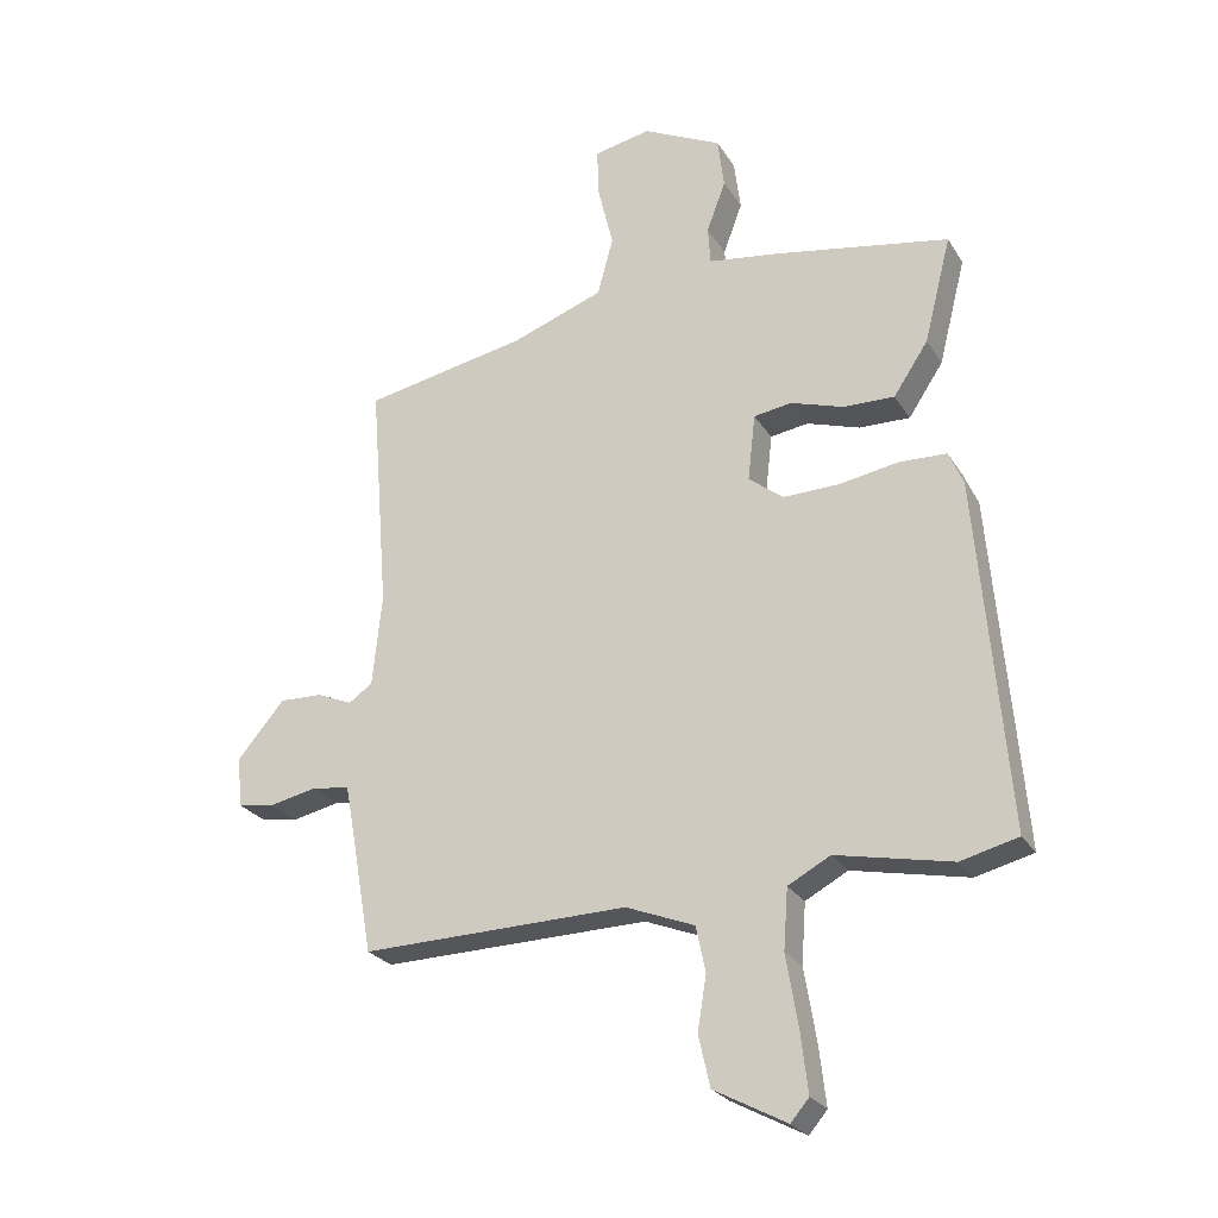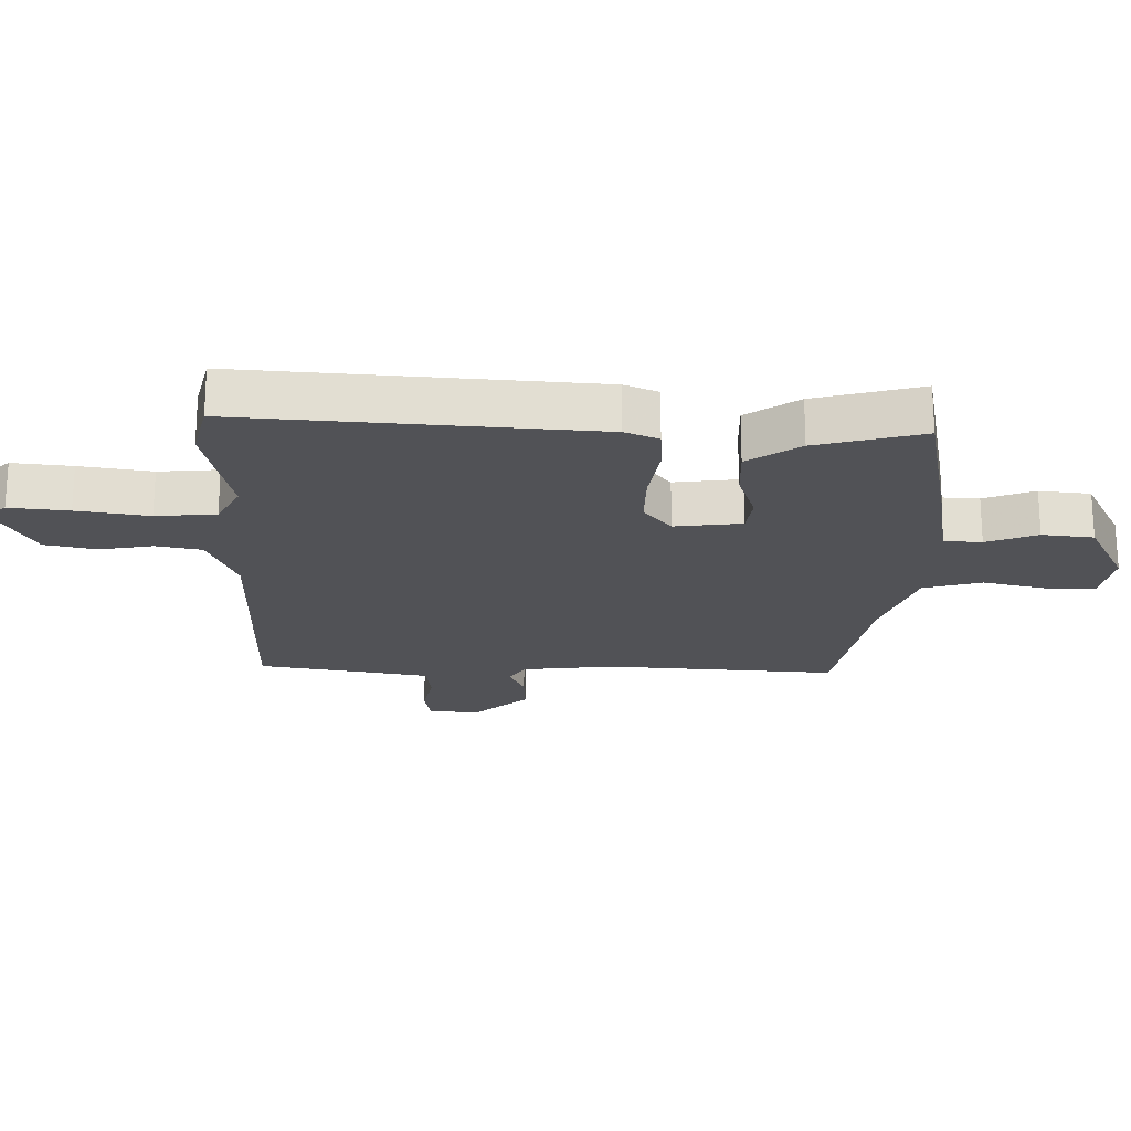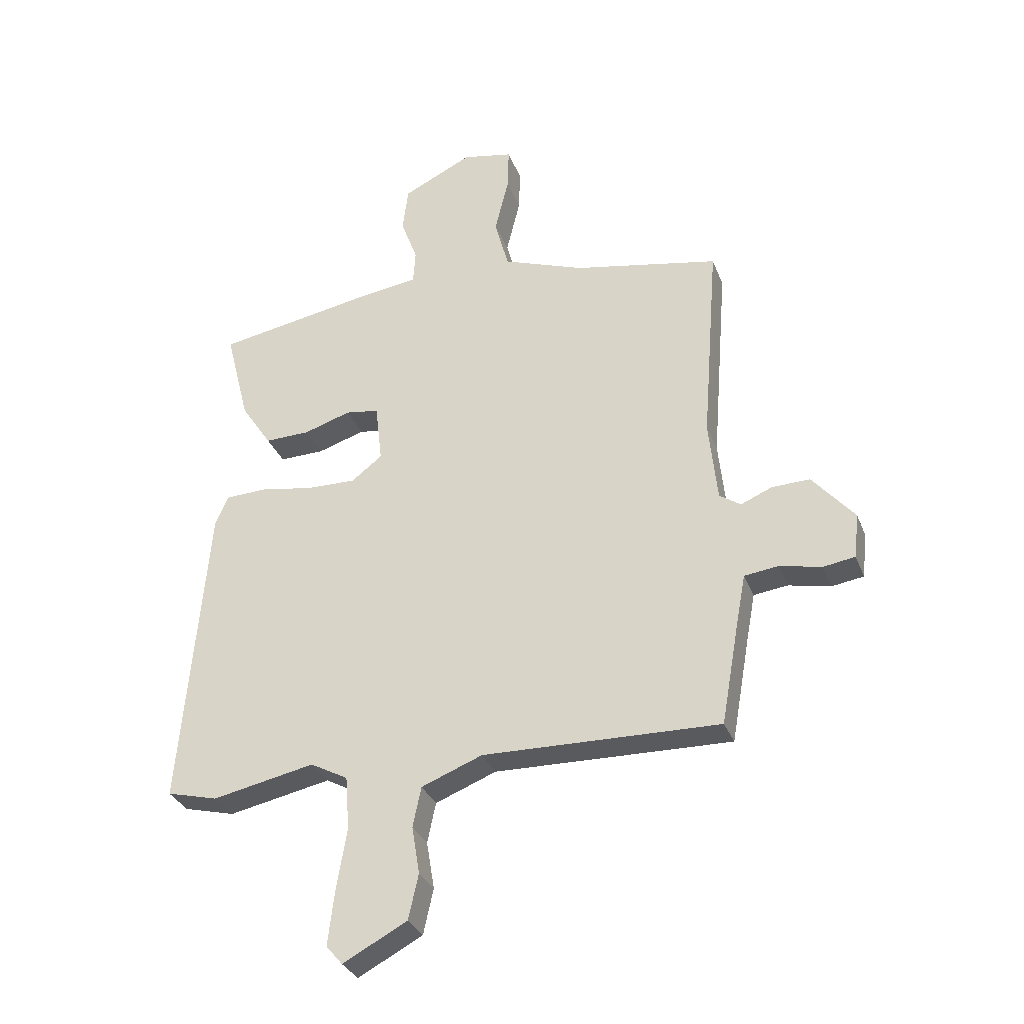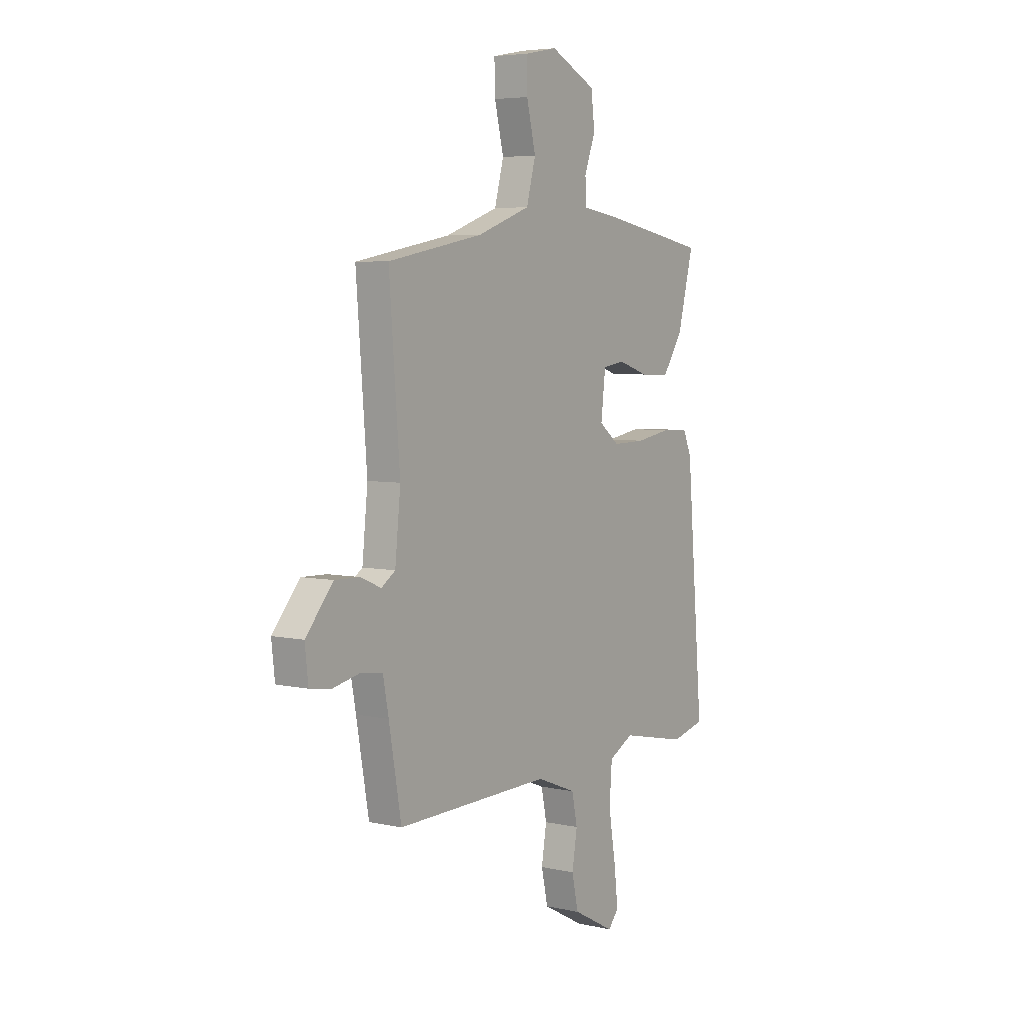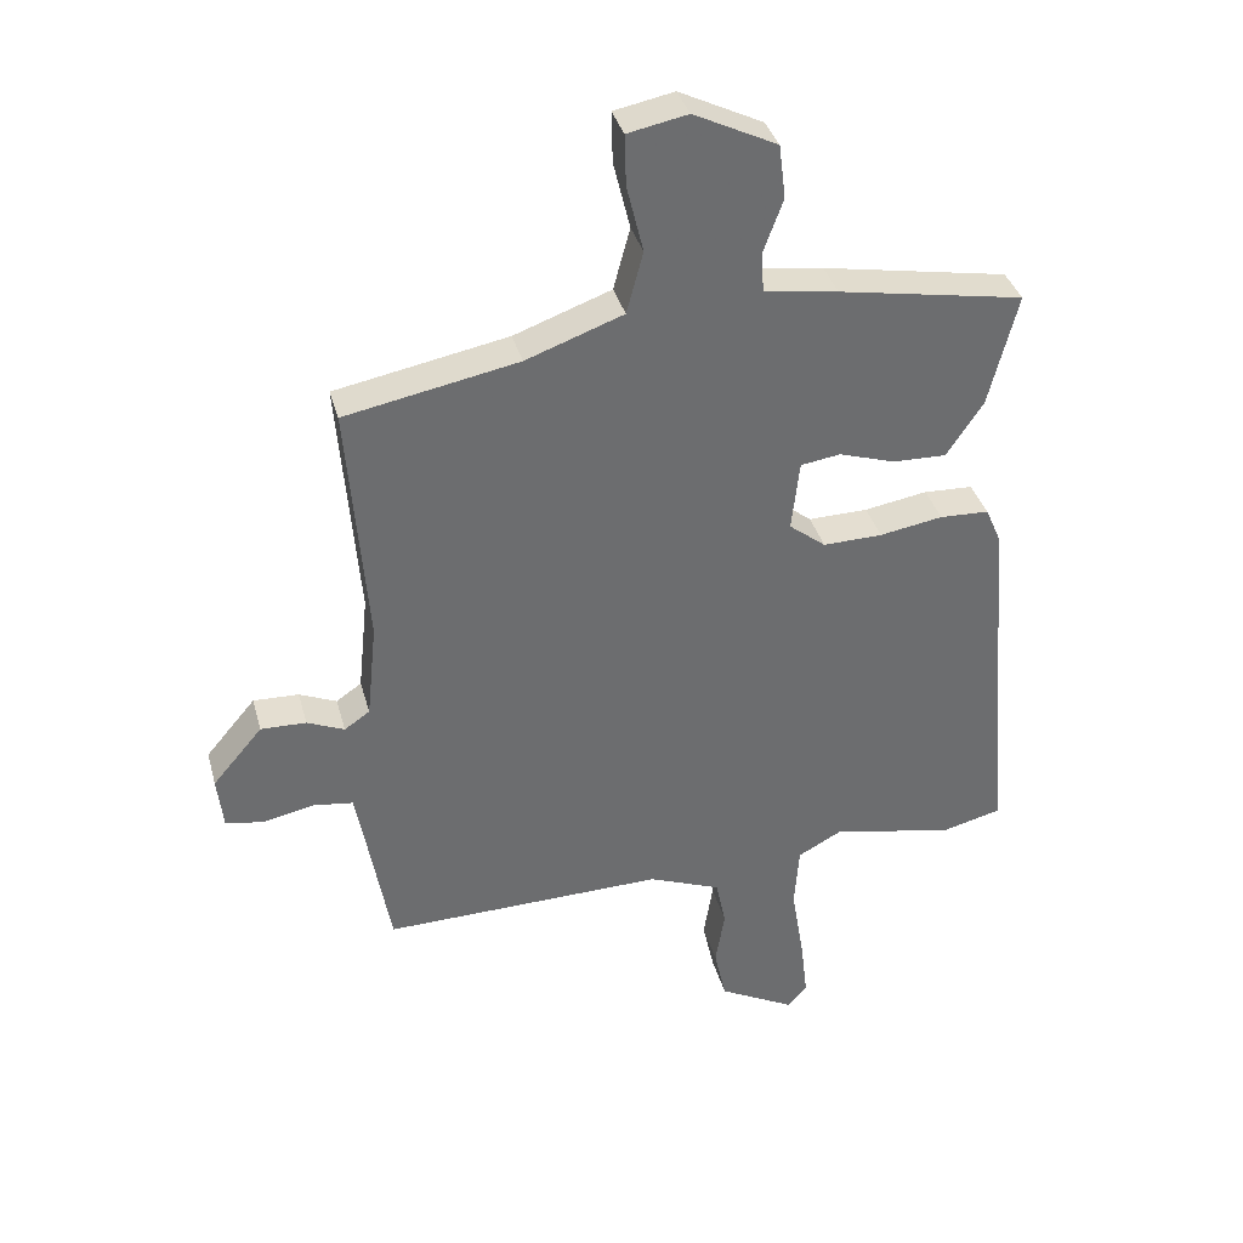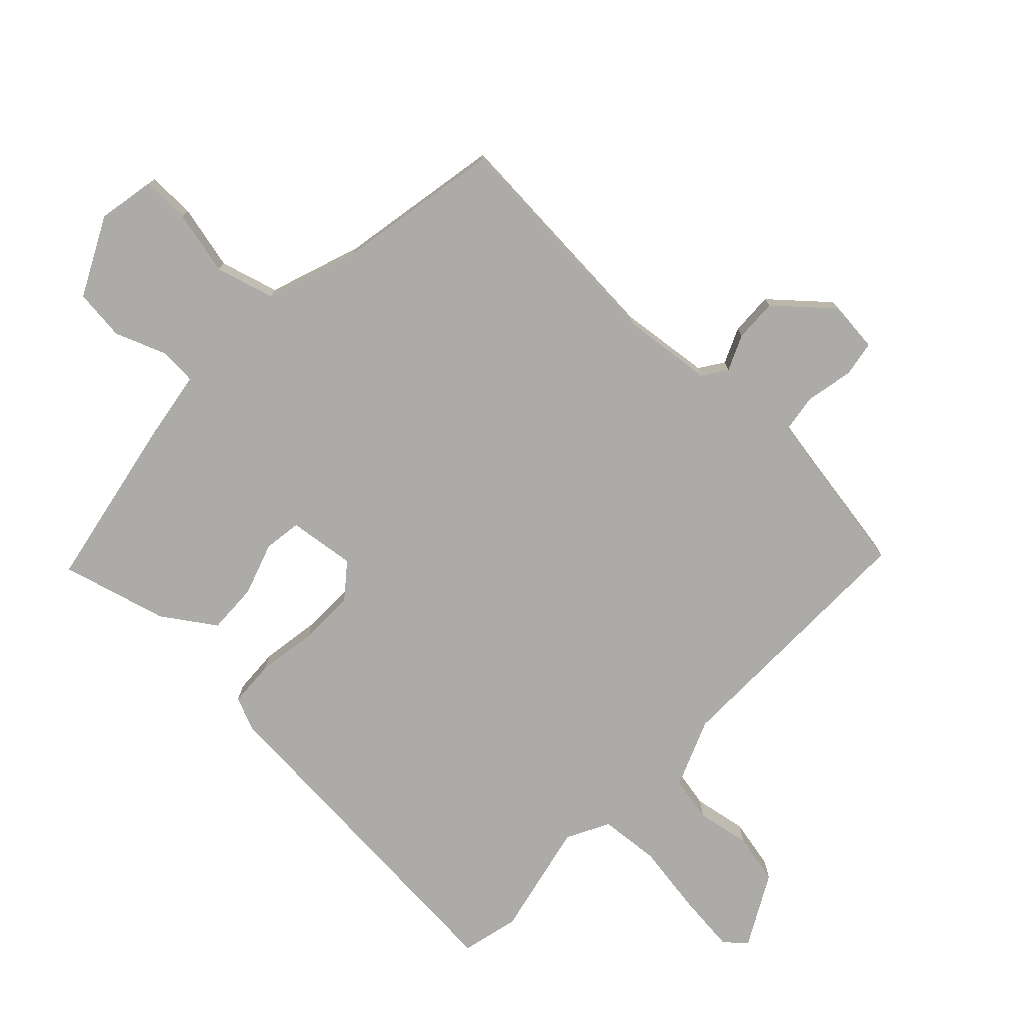
<metadata>
{"format":"obj","ext":"obj","renderer":"f3d","projection":"perspective","resolution":1024,"background":"white","views":[{"elev":-25.4,"azim":-155.2,"up":"+Z"},{"elev":-21.2,"azim":-90.4,"up":"+Y"},{"elev":-31.7,"azim":19.0,"up":"+Z"},{"elev":5.3,"azim":124.6,"up":"+Z"},{"elev":36.5,"azim":165.2,"up":"+Z"},{"elev":-76.2,"azim":47.0,"up":"+Y"}]}
</metadata>
<code>
v 0.468 0.07 -0.514
v 0.045 0.07 -0.505
v -0.064 0.07 -0.548
v -0.079 0.07 -0.62
v -0.065 0.07 -0.705
v -0.083 0.07 -0.786
v -0.198 0.07 -0.847
v -0.227 0.07 -0.813
v -0.216 0.07 -0.719
v -0.197 0.07 -0.605
v -0.204 0.07 -0.51
v -0.271 0.07 -0.474
v -0.454 0.07 -0.512
v -0.545 0.07 -0.489
v -0.498 0.07 0.065
v -0.475 0.07 0.118
v -0.401 0.07 0.121
v -0.306 0.07 0.105
v -0.217 0.07 0.103
v -0.162 0.07 0.146
v -0.174 0.07 0.252
v -0.234 0.07 0.261
v -0.318 0.07 0.234
v -0.399 0.07 0.232
v -0.454 0.07 0.315
v -0.497 0.07 0.484
v -0.218 0.07 0.534
v -0.107 0.07 0.55
v -0.103 0.07 0.61
v -0.133 0.07 0.691
v -0.123 0.07 0.772
v 0.002 0.07 0.833
v 0.092 0.07 0.815
v 0.09 0.07 0.739
v 0.065 0.07 0.637
v 0.09 0.07 0.544
v 0.236 0.07 0.491
v 0.496 0.07 0.441
v 0.467 0.07 0.073
v 0.482 0.07 -0.073
v 0.52 0.07 -0.099
v 0.576 0.07 -0.075
v 0.644 0.07 -0.073
v 0.719 0.07 -0.161
v 0.71 0.07 -0.241
v 0.653 0.07 -0.25
v 0.578 0.07 -0.234
v 0.517 0.07 -0.242
v 0.502 0.07 -0.322
v 0.468 0 -0.514
v 0.045 0 -0.505
v -0.064 0 -0.548
v -0.079 0 -0.62
v -0.065 0 -0.705
v -0.083 0 -0.786
v -0.198 0 -0.847
v -0.227 0 -0.813
v -0.216 0 -0.719
v -0.197 0 -0.605
v -0.204 0 -0.51
v -0.271 0 -0.474
v -0.454 0 -0.512
v -0.545 0 -0.489
v -0.498 0 0.065
v -0.475 0 0.118
v -0.401 0 0.121
v -0.306 0 0.105
v -0.217 0 0.103
v -0.162 0 0.146
v -0.174 0 0.252
v -0.234 0 0.261
v -0.318 0 0.234
v -0.399 0 0.232
v -0.454 0 0.315
v -0.497 0 0.484
v -0.218 0 0.534
v -0.107 0 0.55
v -0.103 0 0.61
v -0.133 0 0.691
v -0.123 0 0.772
v 0.002 0 0.833
v 0.092 0 0.815
v 0.09 0 0.739
v 0.065 0 0.637
v 0.09 0 0.544
v 0.236 0 0.491
v 0.496 0 0.441
v 0.467 0 0.073
v 0.482 0 -0.073
v 0.52 0 -0.099
v 0.576 0 -0.075
v 0.644 0 -0.073
v 0.719 0 -0.161
v 0.71 0 -0.241
v 0.653 0 -0.25
v 0.578 0 -0.234
v 0.517 0 -0.242
v 0.502 0 -0.322
f 44 45 46 47
f 44 47 48
f 41 42 43 44
f 41 44 48
f 40 41 48 49
f 37 38 39
f 36 37 39 40
f 32 33 34 35
f 32 35 36
f 29 30 31 32
f 28 29 32 36
f 22 23 24 25
f 21 22 25 26
f 15 16 17 18
f 15 18 19
f 12 13 14 15
f 11 12 15 19
f 10 11 19 20
f 8 9 10
f 7 8 10
f 4 5 6 7
f 3 4 7 10
f 40 49 1 2
f 36 40 2 3
f 21 26 27 28
f 20 21 28 36
f 3 10 20 36
f 96 95 94 93
f 97 96 93
f 93 92 91 90
f 97 93 90
f 98 97 90 89
f 88 87 86
f 89 88 86 85
f 84 83 82 81
f 85 84 81
f 81 80 79 78
f 85 81 78 77
f 74 73 72 71
f 75 74 71 70
f 67 66 65 64
f 68 67 64
f 64 63 62 61
f 68 64 61 60
f 69 68 60 59
f 59 58 57
f 59 57 56
f 56 55 54 53
f 59 56 53 52
f 51 50 98 89
f 52 51 89 85
f 77 76 75 70
f 85 77 70 69
f 85 69 59 52
f 1 50 51 2
f 2 51 52 3
f 3 52 53 4
f 4 53 54 5
f 5 54 55 6
f 6 55 56 7
f 7 56 57 8
f 8 57 58 9
f 9 58 59 10
f 10 59 60 11
f 11 60 61 12
f 12 61 62 13
f 13 62 63 14
f 14 63 64 15
f 15 64 65 16
f 16 65 66 17
f 17 66 67 18
f 18 67 68 19
f 19 68 69 20
f 20 69 70 21
f 21 70 71 22
f 22 71 72 23
f 23 72 73 24
f 24 73 74 25
f 25 74 75 26
f 26 75 76 27
f 27 76 77 28
f 28 77 78 29
f 29 78 79 30
f 30 79 80 31
f 31 80 81 32
f 32 81 82 33
f 33 82 83 34
f 34 83 84 35
f 35 84 85 36
f 36 85 86 37
f 37 86 87 38
f 38 87 88 39
f 39 88 89 40
f 40 89 90 41
f 41 90 91 42
f 42 91 92 43
f 43 92 93 44
f 44 93 94 45
f 45 94 95 46
f 46 95 96 47
f 47 96 97 48
f 48 97 98 49
f 49 98 50 1

</code>
